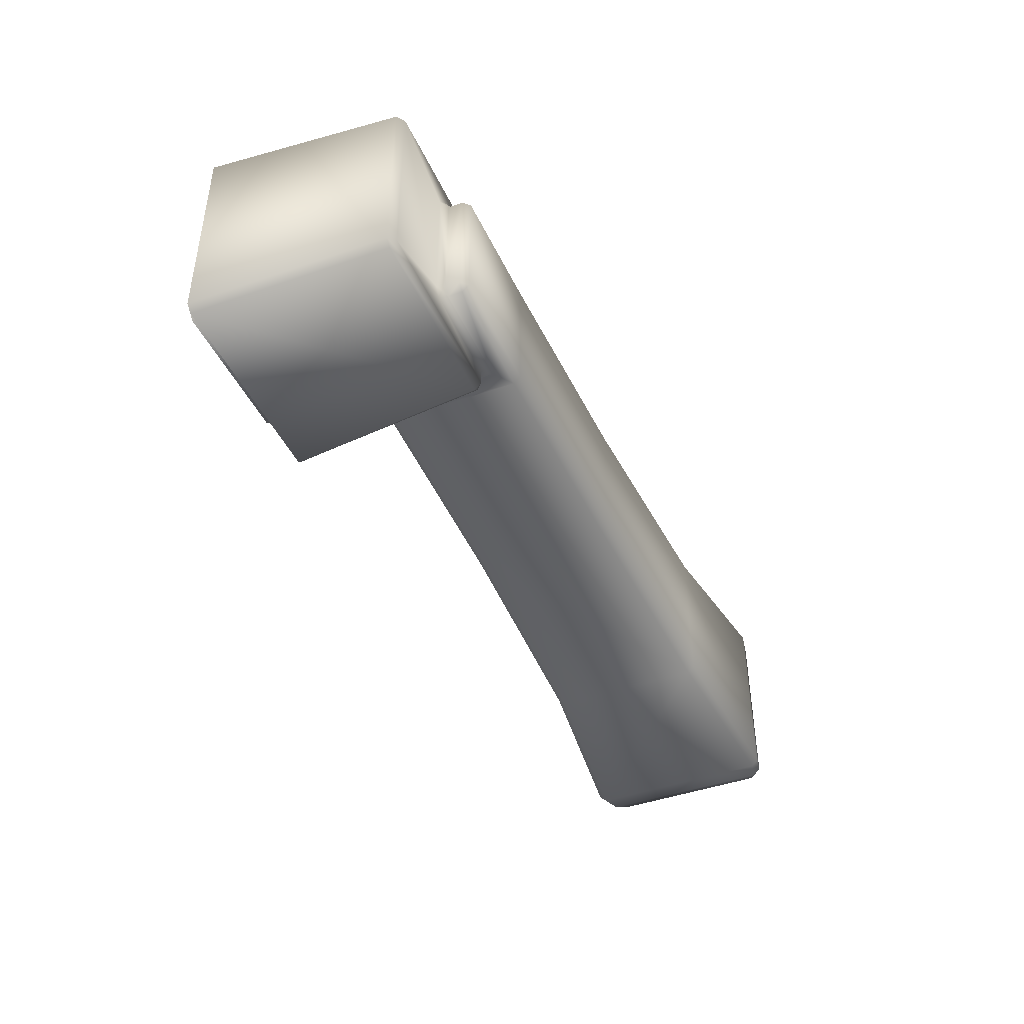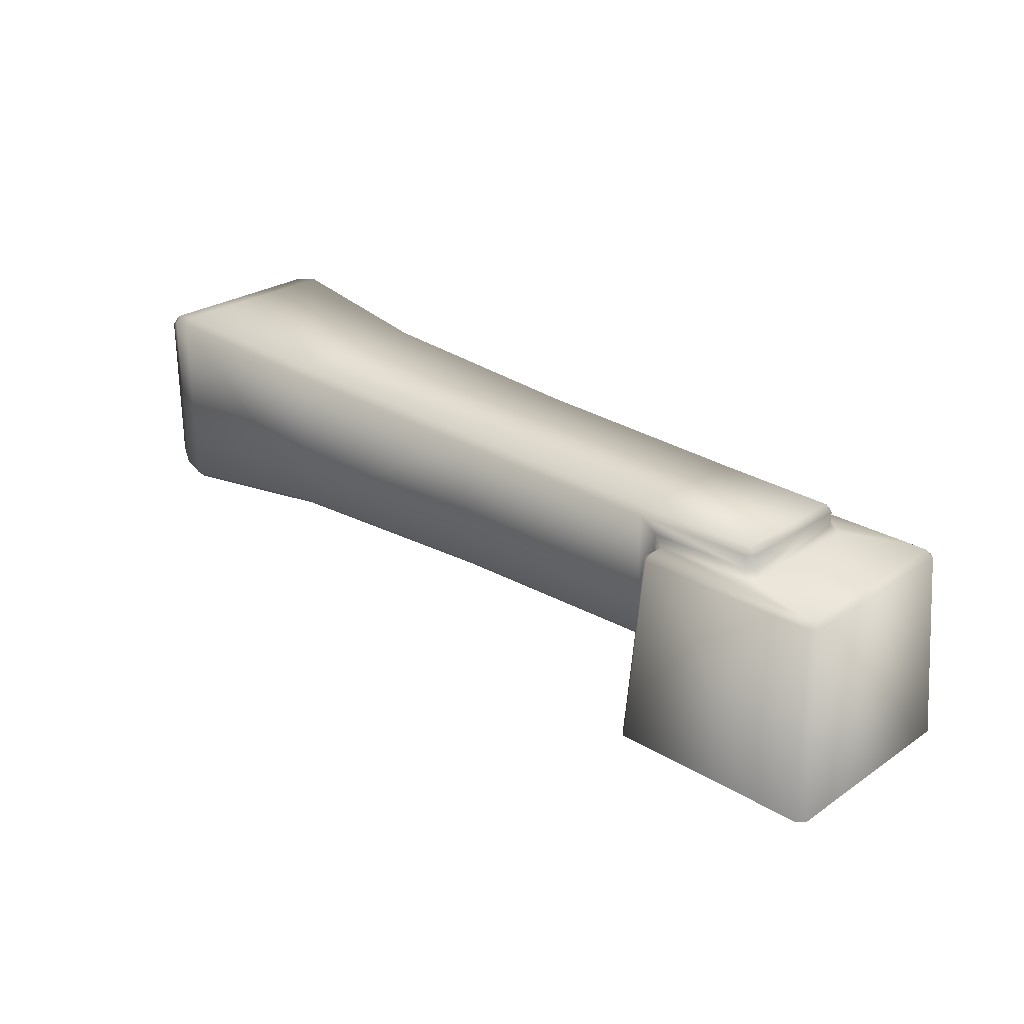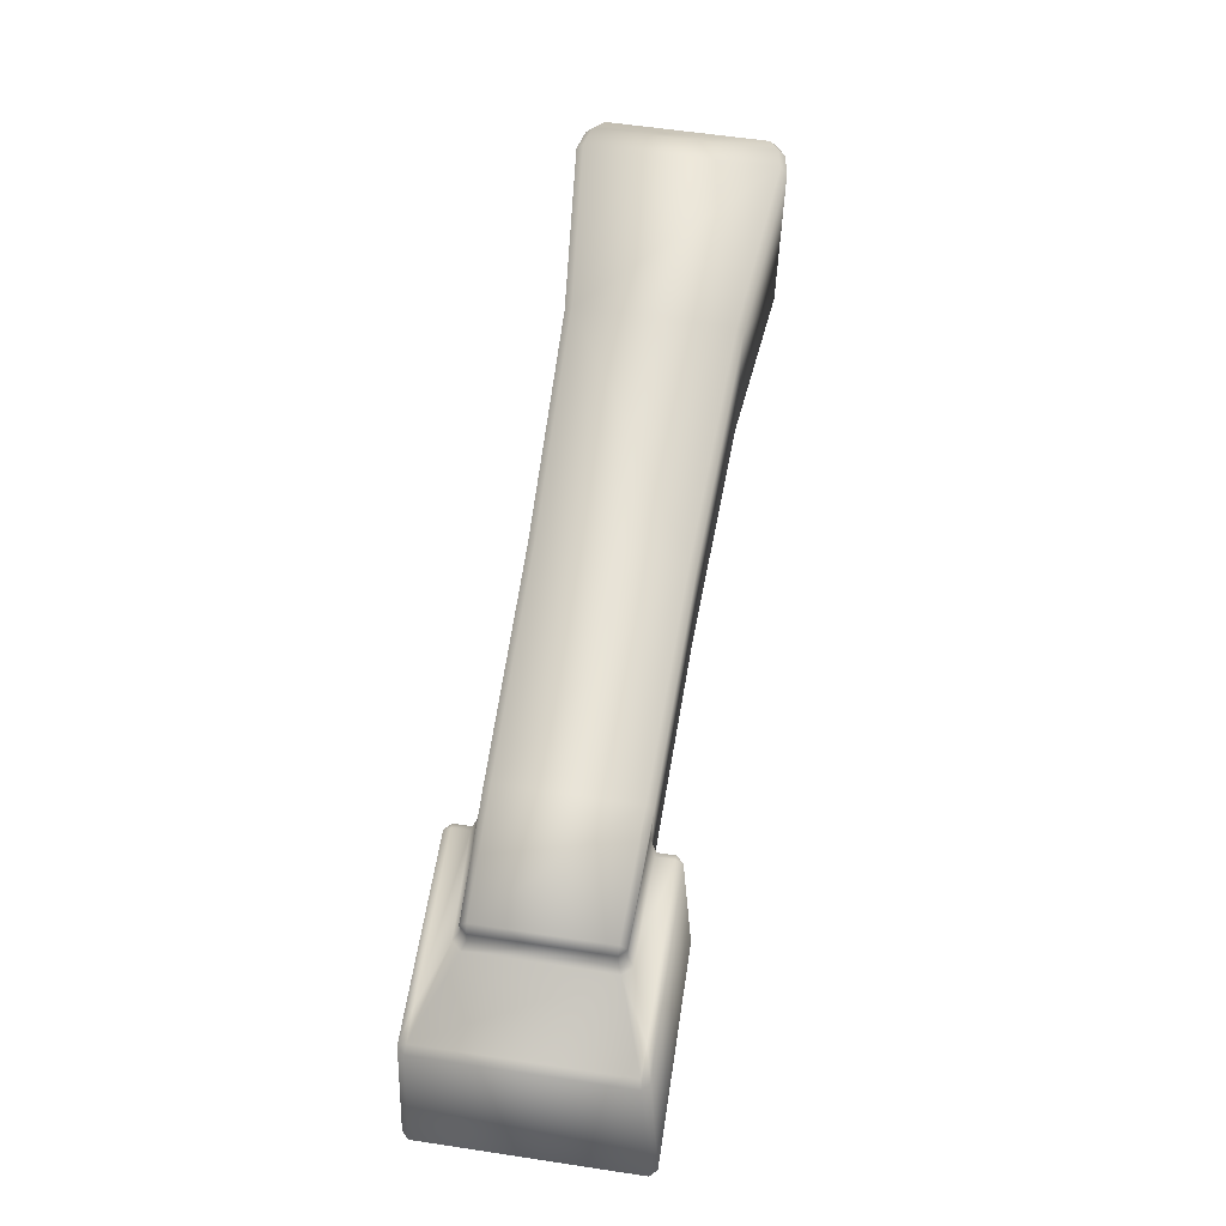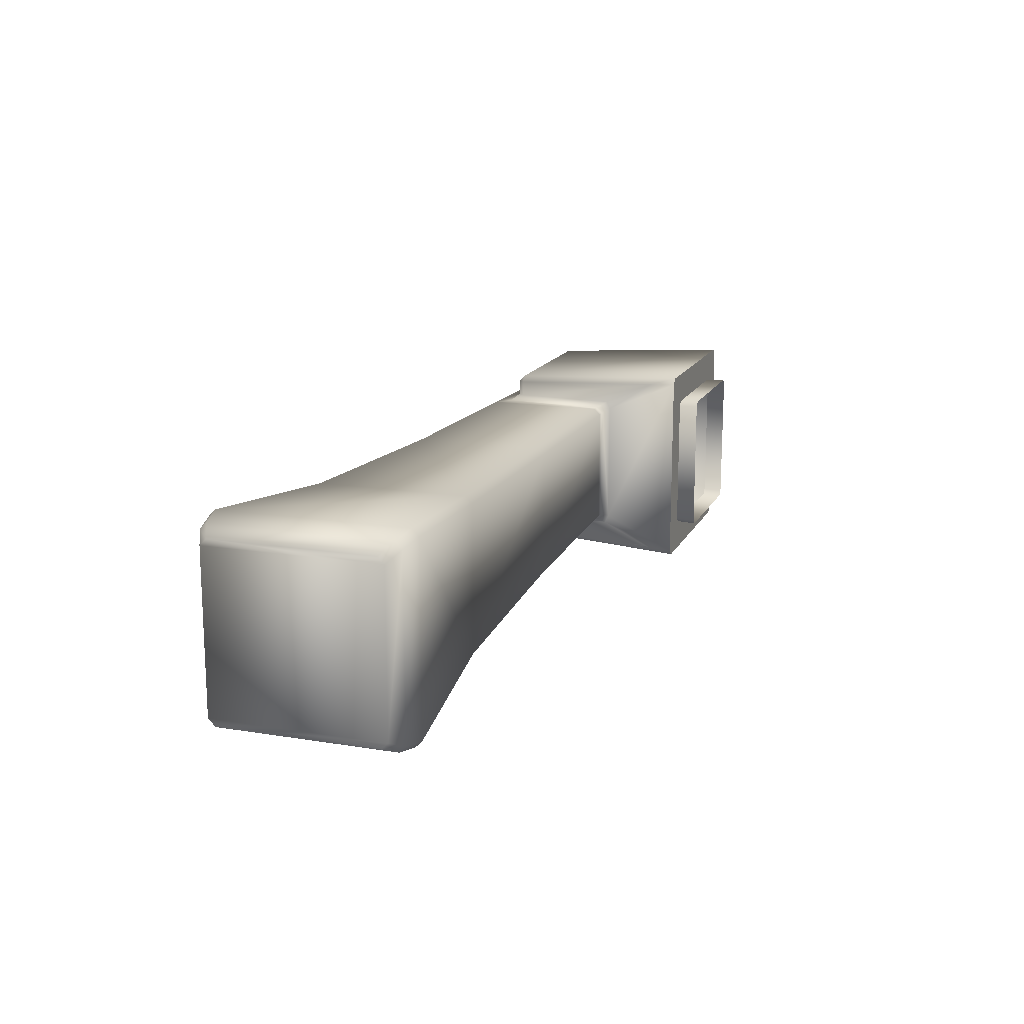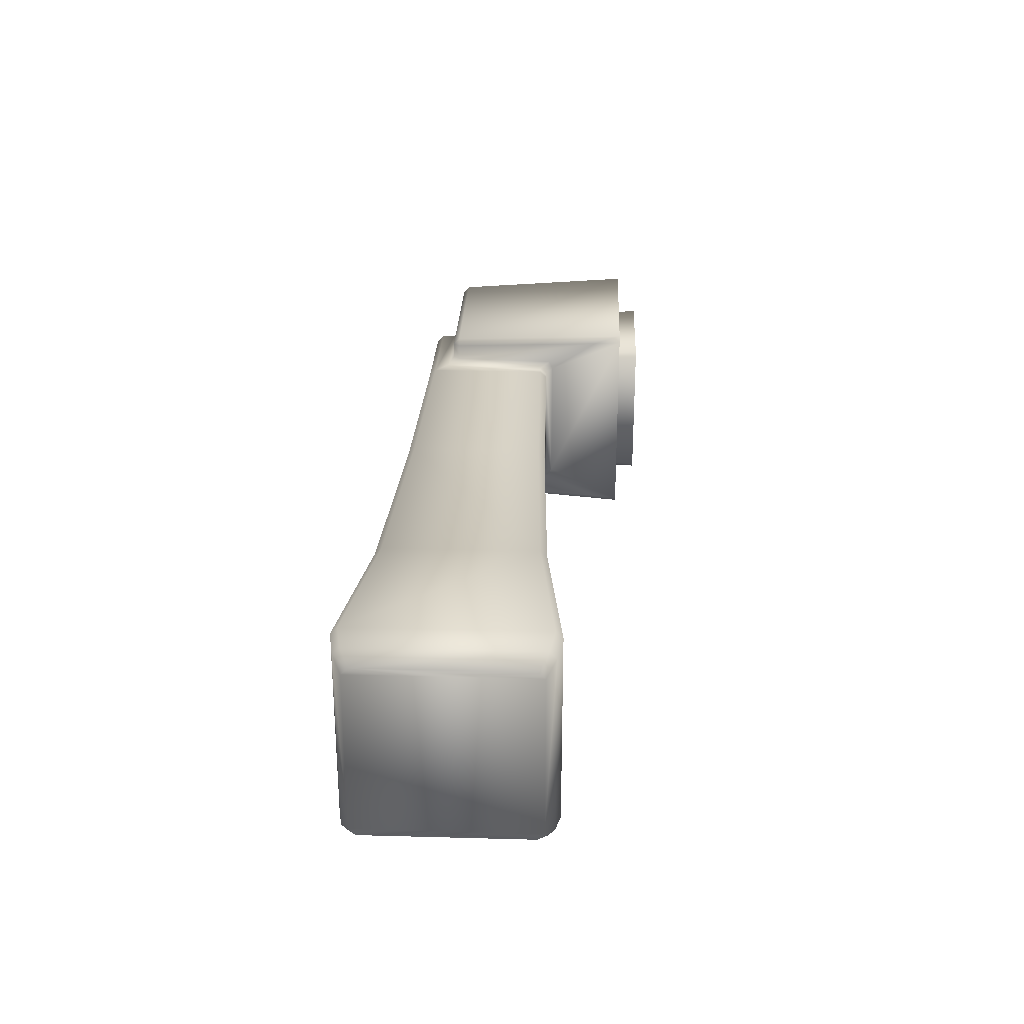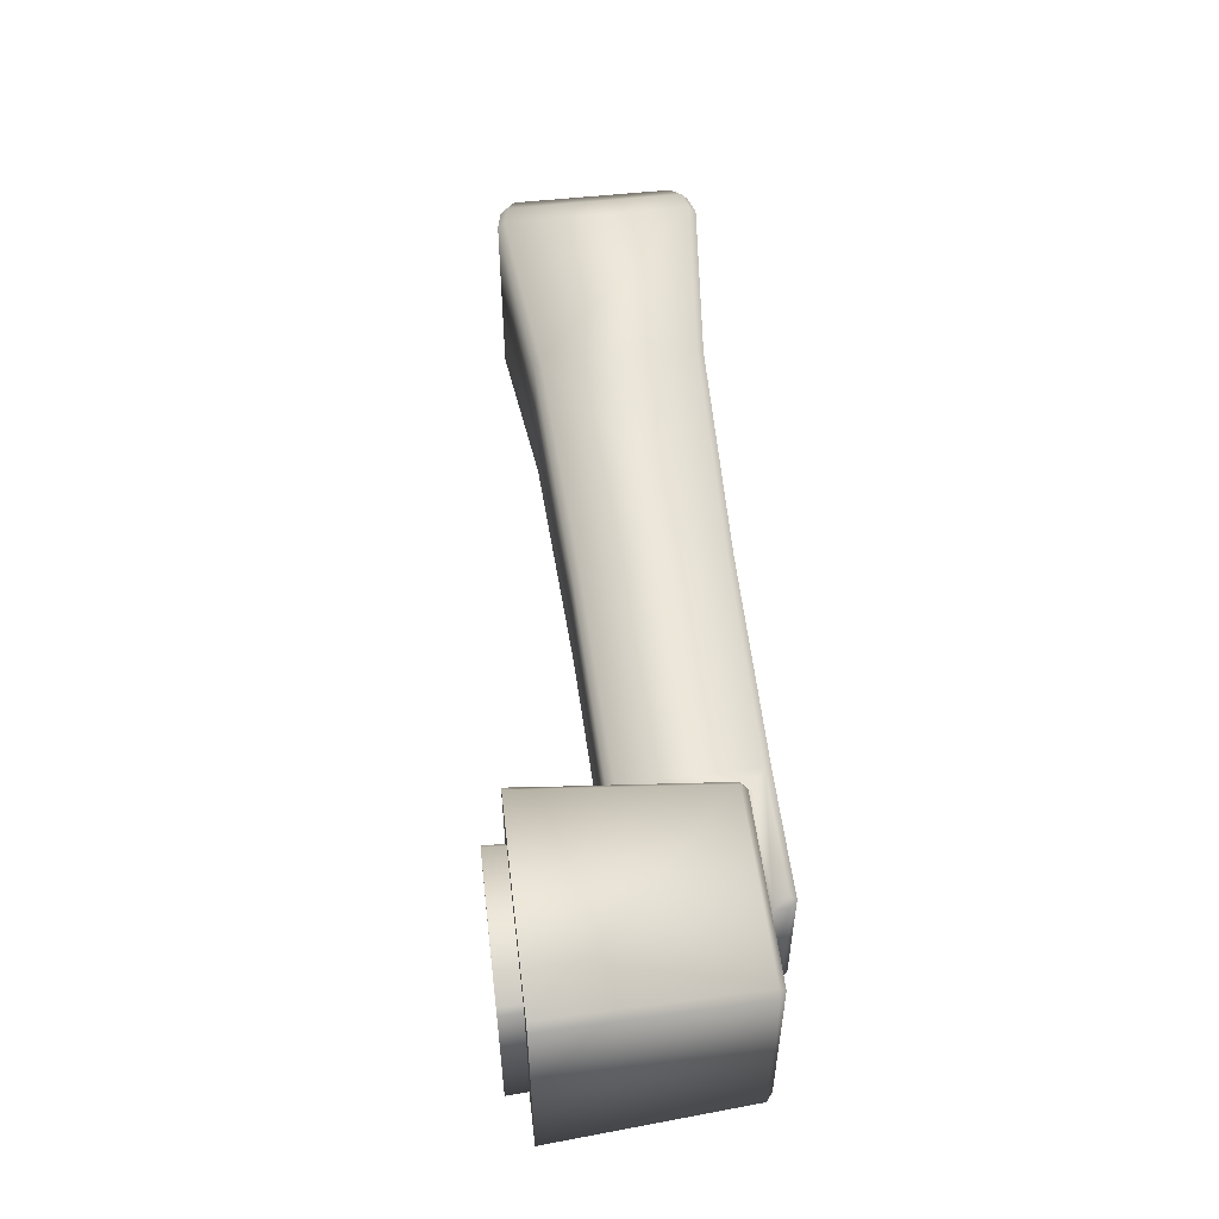
<metadata>
{"format":"obj","ext":"obj","renderer":"f3d","projection":"perspective","resolution":1024,"background":"white","views":[{"elev":-43.2,"azim":-66.9,"up":"+Y"},{"elev":26.5,"azim":-136.5,"up":"+Z"},{"elev":59.8,"azim":-81.2,"up":"+Z"},{"elev":15.4,"azim":109.0,"up":"+Y"},{"elev":26.9,"azim":92.4,"up":"+Y"},{"elev":52.4,"azim":-96.9,"up":"+Y"}]}
</metadata>
<code>
o SinkFaucetKnobL_10
v 0.1284 1.609 -1.021
v 0.1289 1.61 -1.021
v 0.1248 1.613 -1.021
v 0.1255 1.613 -1.021
v 0.1284 1.594 -1.021
v 0.1289 1.594 -1.021
v 0.1248 1.591 -1.021
v 0.1255 1.59 -1.021
v 0.1267 1.611 -0.9996
v 0.1259 1.612 -1
v 0.1266 1.612 -1
v 0.1297 1.611 -0.9996
v 0.148 1.612 -1.018
v 0.1475 1.613 -1.021
v 0.1482 1.613 -1.021
v 0.144 1.61 -1.021
v 0.1446 1.609 -1.021
v 0.1463 1.611 -0.9996
v 0.1463 1.612 -1
v 0.147 1.612 -1
v 0.1297 1.592 -0.9996
v 0.1266 1.591 -1
v 0.1259 1.592 -1
v 0.1267 1.592 -0.9996
v 0.1446 1.594 -1.021
v 0.144 1.594 -1.021
v 0.1497 1.609 -1.011
v 0.1497 1.608 -1.012
v 0.1477 1.609 -1.012
v 0.1484 1.608 -1.012
v 0.1483 1.609 -1.011
v 0.1477 1.61 -1.012
v 0.1482 1.591 -1.021
v 0.1475 1.59 -1.021
v 0.148 1.591 -1.018
v 0.1361 1.609 -0.9996
v 0.1367 1.609 -0.9989
v 0.136 1.608 -0.999
v 0.1353 1.608 -0.9996
v 0.1367 1.608 -0.9967
v 0.136 1.608 -0.9974
v 0.1367 1.609 -0.9974
v 0.147 1.592 -1
v 0.1463 1.591 -1
v 0.1463 1.592 -0.9996
v 0.1496 1.595 -1.012
v 0.1496 1.594 -1.011
v 0.1477 1.594 -1.012
v 0.1483 1.594 -1.011
v 0.1483 1.595 -1.012
v 0.1477 1.594 -1.012
v 0.1744 1.61 -1.011
v 0.1744 1.609 -1.012
v 0.1353 1.595 -0.9996
v 0.136 1.595 -0.9989
v 0.1367 1.595 -0.9989
v 0.1361 1.594 -0.9996
v 0.1367 1.595 -0.9974
v 0.136 1.595 -0.9974
v 0.1367 1.595 -0.9967
v 0.1743 1.594 -1.012
v 0.1743 1.594 -1.011
v 0.1477 1.594 -0.9989
v 0.147 1.594 -1
v 0.1463 1.594 -0.9996
v 0.1497 1.608 -0.9967
v 0.1497 1.609 -0.9974
v 0.1744 1.61 -0.997
v 0.1744 1.609 -0.9963
v 0.2008 1.61 -1.012
v 0.2008 1.61 -1.013
v 0.1497 1.595 -0.9967
v 0.1497 1.594 -0.9974
v 0.1744 1.594 -0.997
v 0.1744 1.594 -0.9963
v 0.2008 1.594 -1.013
v 0.2008 1.593 -1.012
v 0.2008 1.61 -0.9954
v 0.2008 1.61 -0.9961
v 0.2008 1.593 -0.9961
v 0.2008 1.594 -0.9954
v 0.1476 1.609 -0.9989
v 0.1463 1.61 -0.9996
v 0.147 1.61 -1
v 0.22 1.612 -1.015
v 0.22 1.612 -1.014
v 0.2227 1.612 -1.014
v 0.2227 1.611 -1.014
v 0.22 1.591 -1.014
v 0.22 1.592 -1.015
v 0.2227 1.592 -1.014
v 0.2227 1.591 -1.014
v 0.2227 1.611 -0.9939
v 0.2227 1.612 -0.9946
v 0.22 1.612 -0.9941
v 0.22 1.612 -0.9934
v 0.22 1.592 -0.9934
v 0.22 1.591 -0.9941
v 0.2227 1.591 -0.9946
v 0.2227 1.592 -0.9939
v 0.2247 1.61 -1.013
v 0.2247 1.611 -1.013
v 0.2247 1.611 -0.9956
v 0.2247 1.61 -0.9949
v 0.2247 1.592 -1.013
v 0.2247 1.593 -1.013
v 0.2247 1.593 -0.9949
v 0.2247 1.592 -0.9956
v 0.1283 1.609 -1.023
v 0.1288 1.61 -1.023
v 0.1441 1.61 -1.023
v 0.1447 1.609 -1.023
v 0.1288 1.593 -1.023
v 0.1283 1.594 -1.023
v 0.1447 1.594 -1.023
v 0.1441 1.593 -1.023
f 106 107 104 101
f 109 110 2 1
f 1 2 4 3
f 3 4 11 10
f 111 112 17 16
f 113 114 5 6
f 6 5 7 8
f 8 7 23 22
f 9 12 36 39
f 10 9 24 23
f 12 11 19 18
f 13 15 29 32
f 14 13 20 19
f 15 14 16 17
f 18 20 84 83
f 21 24 54 57
f 22 21 45 44
f 115 116 26 25
f 25 26 34 33
f 27 28 53 52
f 28 27 31 30
f 30 29 51 50
f 32 31 82 84
f 33 35 48 51
f 35 34 44 43
f 37 36 83 82
f 38 37 42 41
f 39 38 55 54
f 40 42 67 66
f 41 40 60 59
f 43 45 65 64
f 46 47 62 61
f 47 46 50 49
f 49 48 64 63
f 52 53 71 70
f 56 55 59 58
f 57 56 63 65
f 58 60 72 73
f 61 62 77 76
f 66 67 68 69
f 69 68 79 78
f 70 71 85 86
f 73 72 75 74
f 74 75 81 80
f 76 77 89 90
f 78 79 95 96
f 80 81 97 98
f 86 85 88 87
f 87 88 101 102
f 90 89 92 91
f 91 92 105 106
f 93 94 103 104
f 94 93 96 95
f 98 97 100 99
f 99 100 107 108
f 5 114 109 1
f 2 16 14 4
f 3 7 5 1
f 10 23 7 3
f 19 11 4 14
f 115 25 17 112
f 26 116 113 6
f 8 34 26 6
f 17 25 33 15
f 82 31 27 67
f 44 34 8 22
f 46 28 30 50
f 52 68 67 27
f 55 38 41 59
f 58 73 63 56
f 61 53 28 46
f 73 74 62 47
f 70 79 68 52
f 76 71 53 61
f 78 81 75 69
f 80 77 62 74
f 110 111 16 2
f 40 66 72 60
f 75 72 66 69
f 13 32 84 20
f 54 24 9 39
f 57 65 45 21
f 12 18 83 36
f 35 43 64 48
f 73 47 49 63
f 15 33 51 29
f 37 82 67 42
f 85 90 91 88
f 87 94 95 86
f 93 100 97 96
f 89 98 99 92
f 76 90 85 71
f 95 79 70 86
f 87 102 103 94
f 88 91 106 101
f 80 98 89 77
f 78 96 97 81
f 92 99 108 105
f 93 104 107 100
f 9 10 11 12
f 13 14 15
f 18 19 20
f 21 22 23 24
f 29 30 31 32
f 33 34 35
f 36 37 38 39
f 40 41 42
f 43 44 45
f 48 49 50 51
f 54 55 56 57
f 58 59 60
f 63 64 65
f 82 83 84
f 101 104 103 102
f 106 105 108 107

</code>
